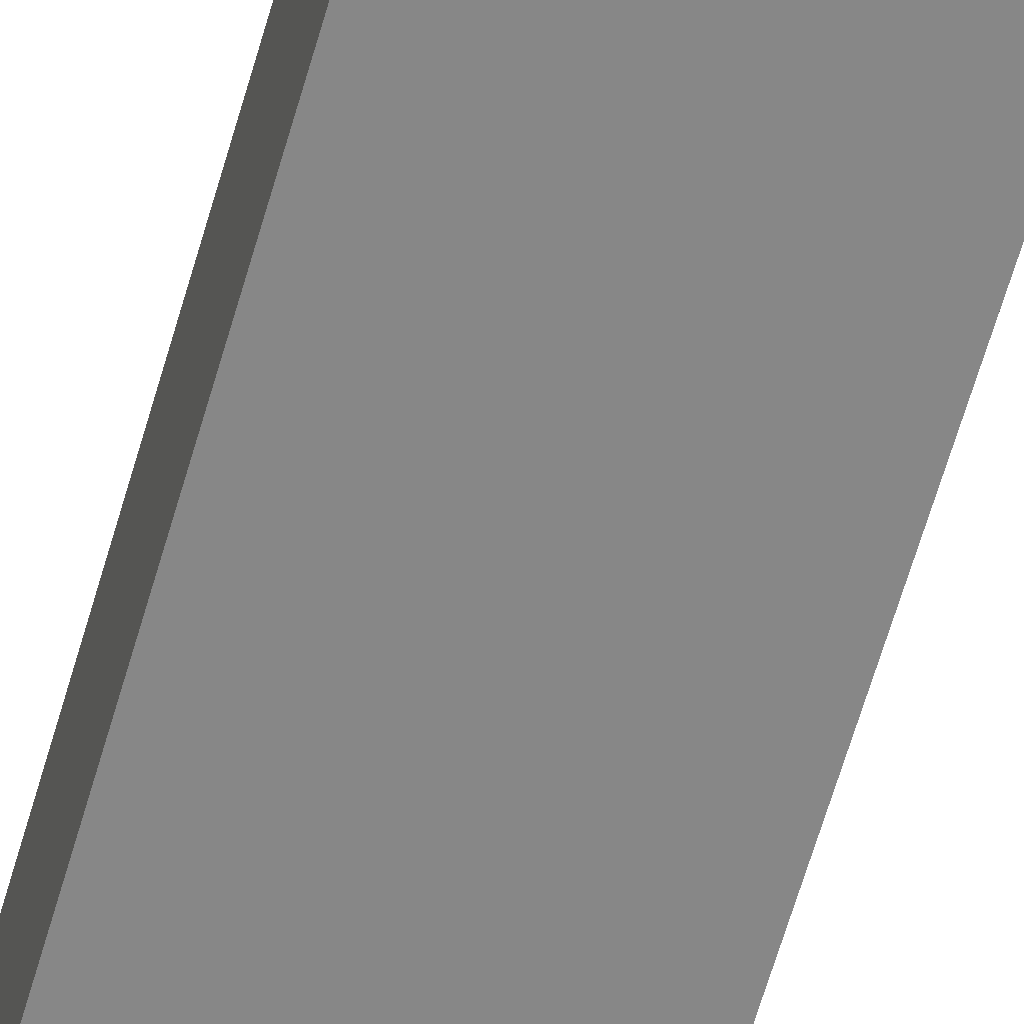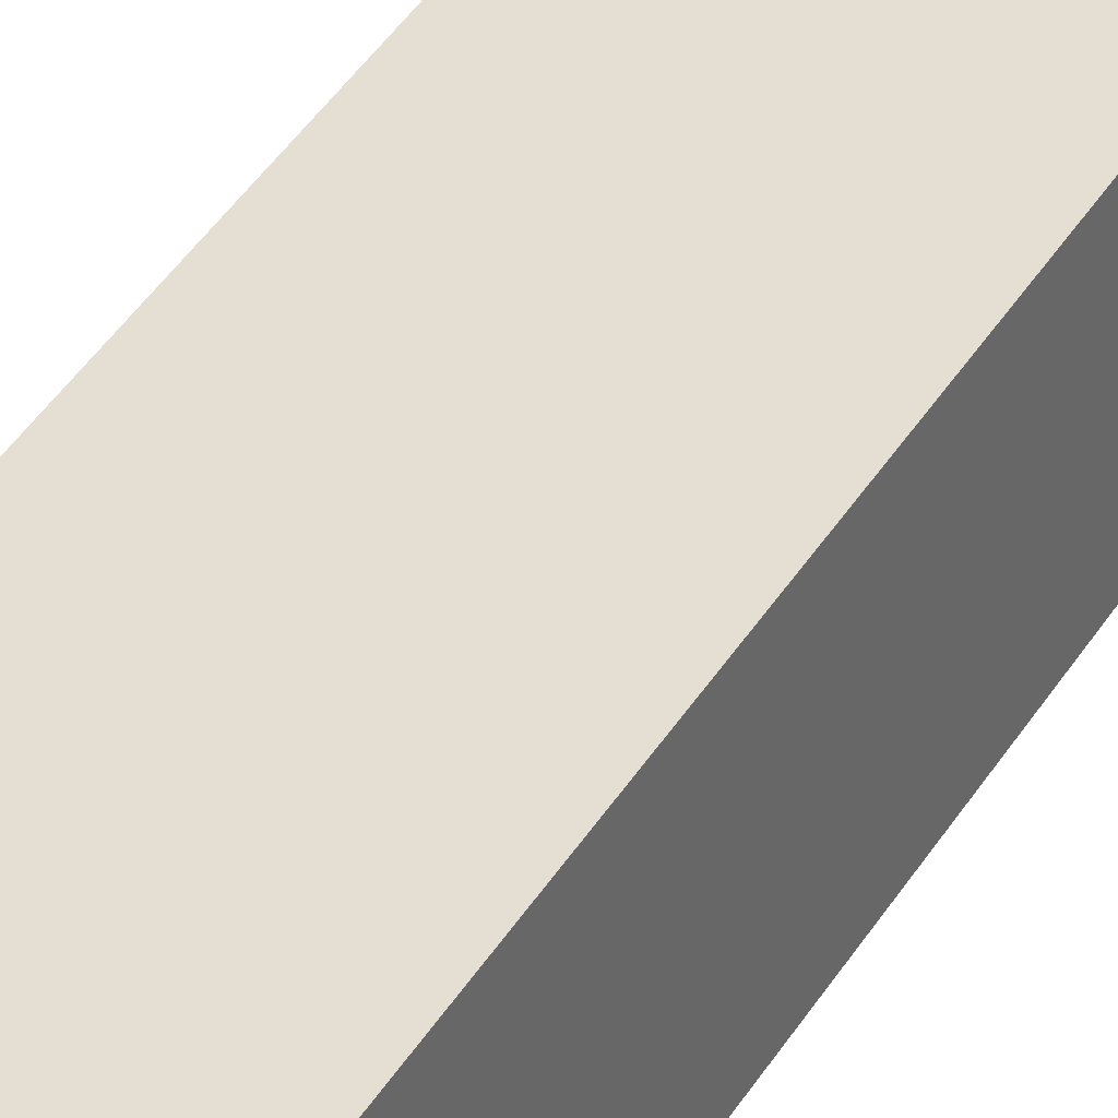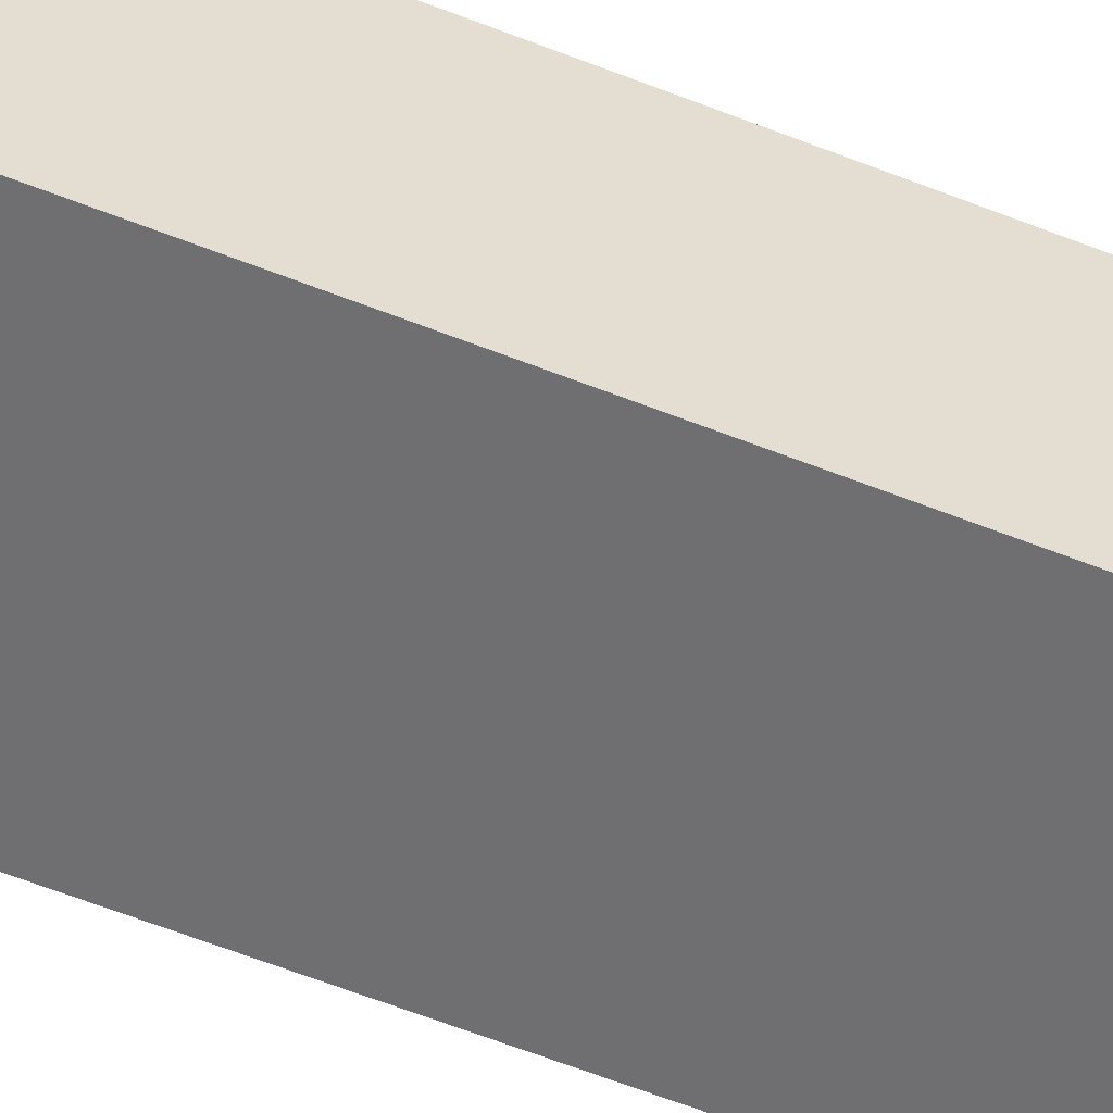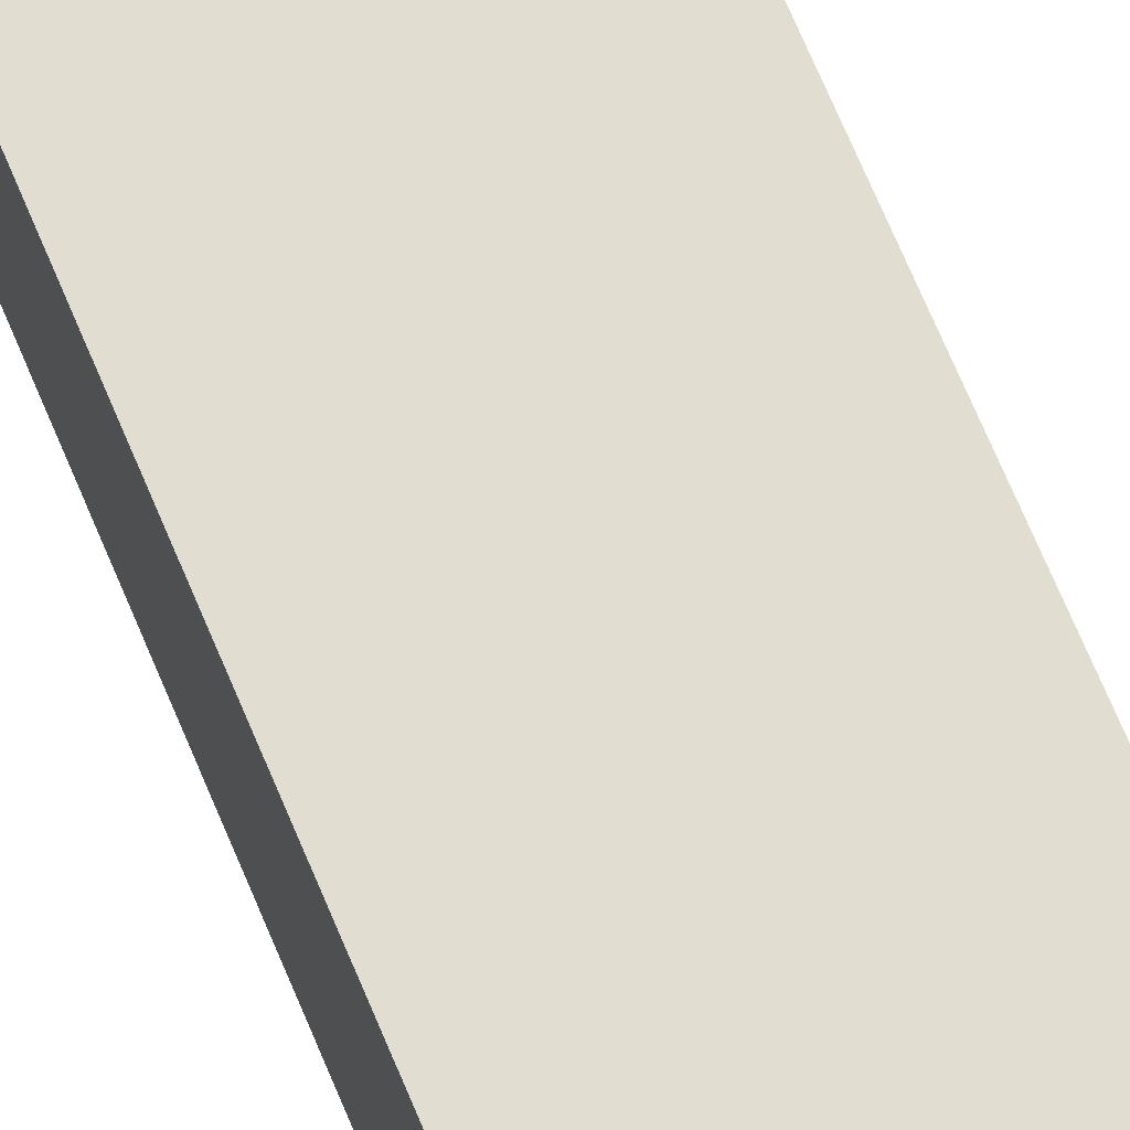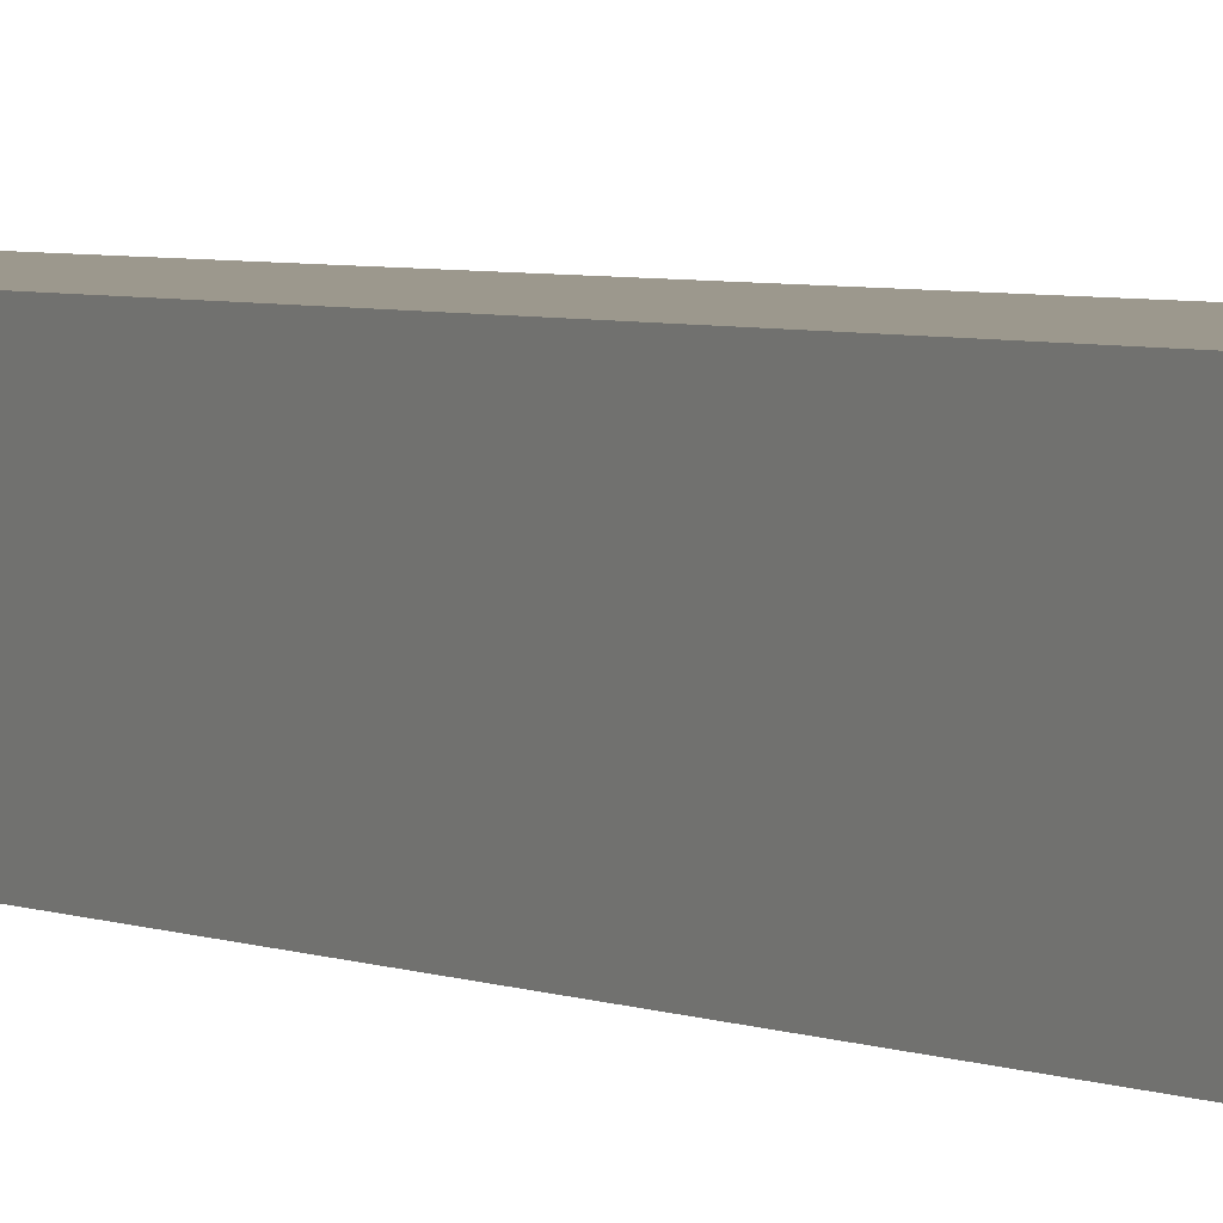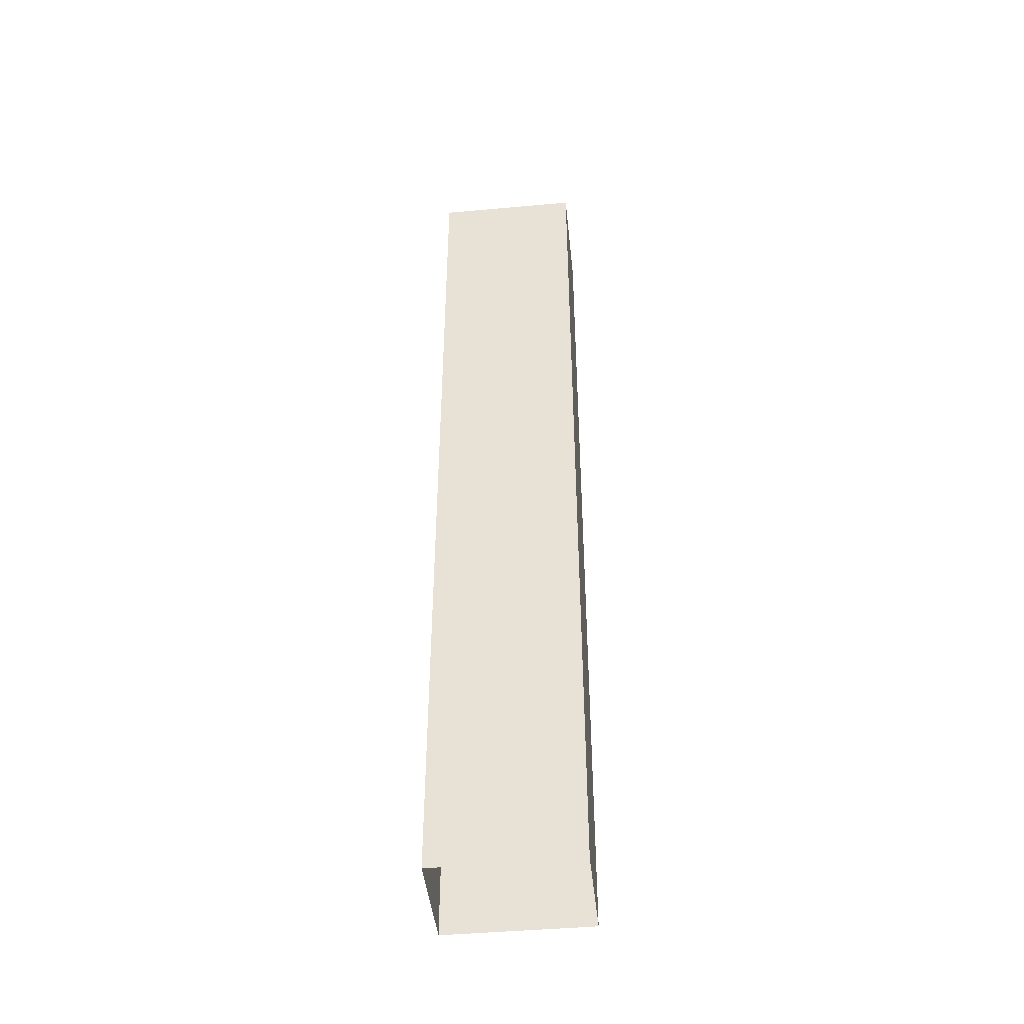
<metadata>
{"format":"obj","ext":"obj","renderer":"f3d","projection":"perspective","resolution":1024,"background":"white","views":[{"elev":-62.4,"azim":164.1,"up":"+Z"},{"elev":37.1,"azim":26.8,"up":"+Z"},{"elev":-54.7,"azim":-113.4,"up":"+Z"},{"elev":68.5,"azim":157.5,"up":"+Z"},{"elev":3.1,"azim":151.1,"up":"+Z"},{"elev":-44.7,"azim":6.0,"up":"+Y"}]}
</metadata>
<code>
v    -0.7598 10.22 0.5698
v    -0.7598 0.2227 0.5698
v     0.7598 0.2227 0.5698
v     0.7598 0.2227 0.5698
v     0.7598 10.22 0.5698
v    -0.7598 10.22 0.5698
v    -0.7598 10.22 -0.5698
v    -0.7598 0.2227 -0.5698
v    -0.7598 0.2227 0.5698
v    -0.7598 0.2227 0.5698
v    -0.7598 10.22 0.5698
v    -0.7598 10.22 -0.5698
v     0.7598 10.22 -0.5698
v     0.7598 0.2227 -0.5698
v    -0.7598 0.2227 -0.5698
v    -0.7598 0.2227 -0.5698
v    -0.7598 10.22 -0.5698
v     0.7598 10.22 -0.5698
v     0.7598 10.22 0.5698
v     0.7598 0.2227 0.5698
v     0.7598 0.2227 -0.5698
v     0.7598 0.2227 -0.5698
v     0.7598 10.22 -0.5698
v     0.7598 10.22 0.5698
g object0
f 1 2 3
f 4 5 6
f 7 8 9
f 10 11 12
f 13 14 15
f 16 17 18
f 19 20 21
f 22 23 24

</code>
